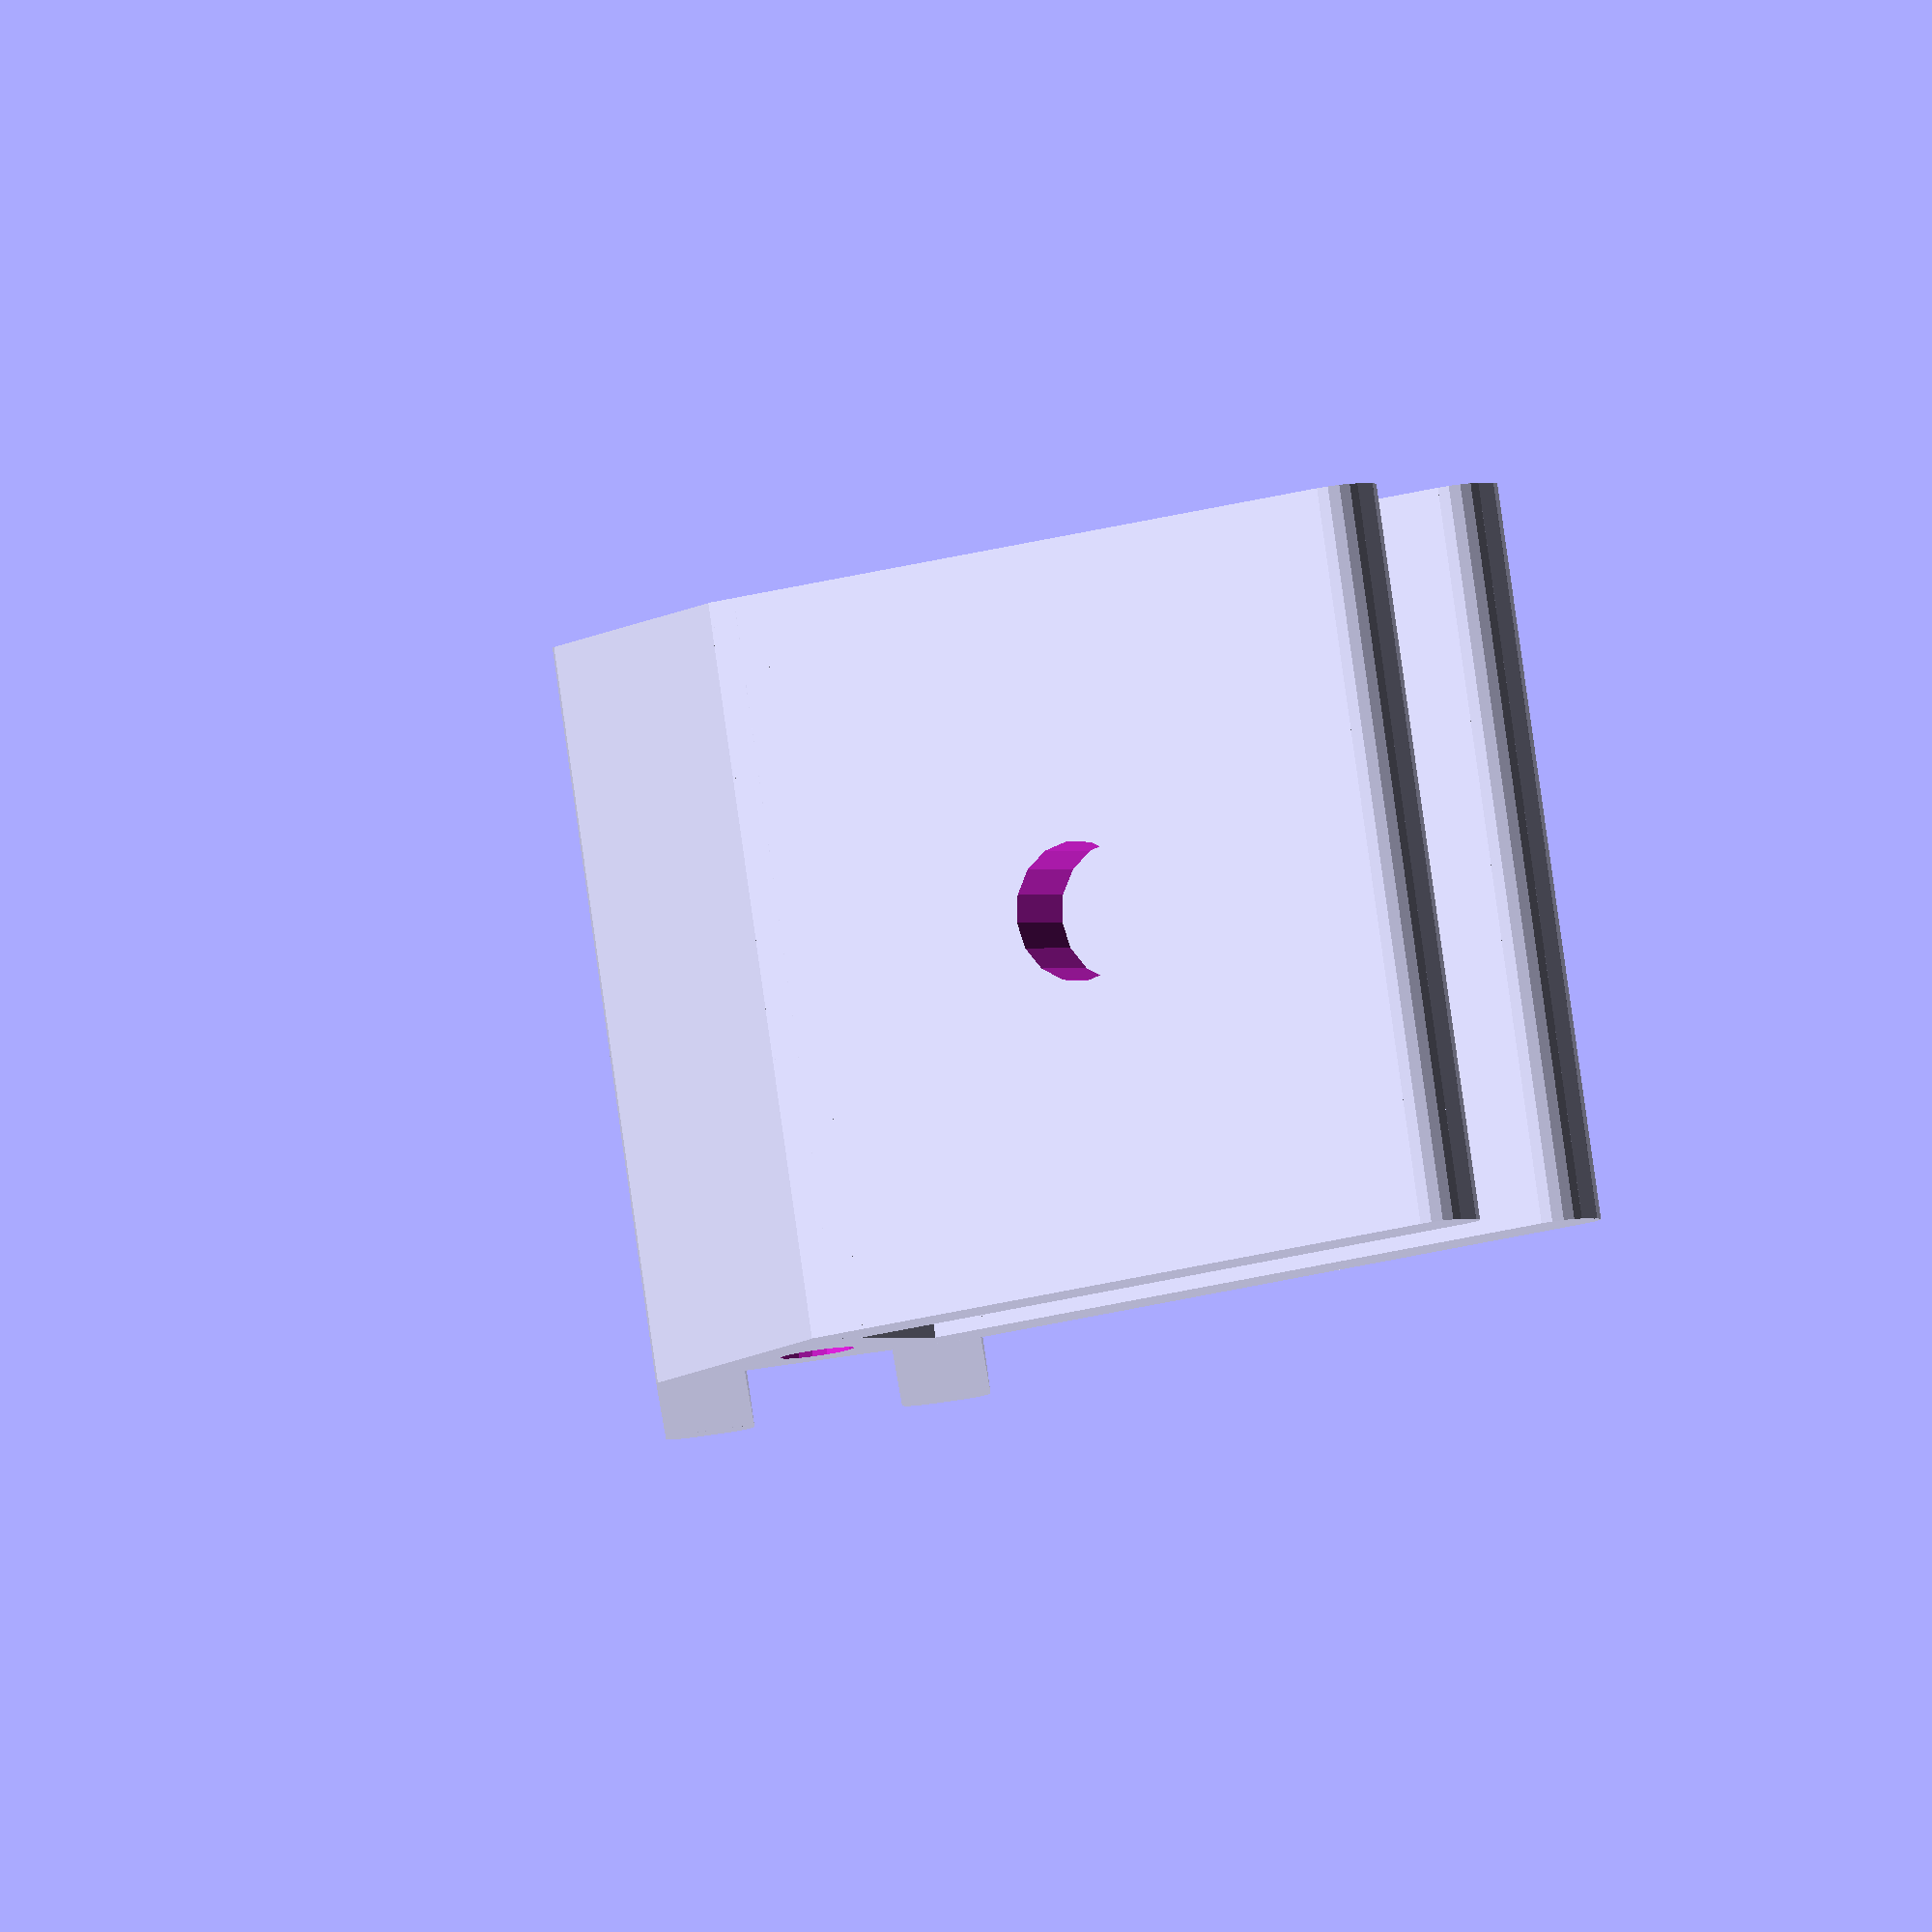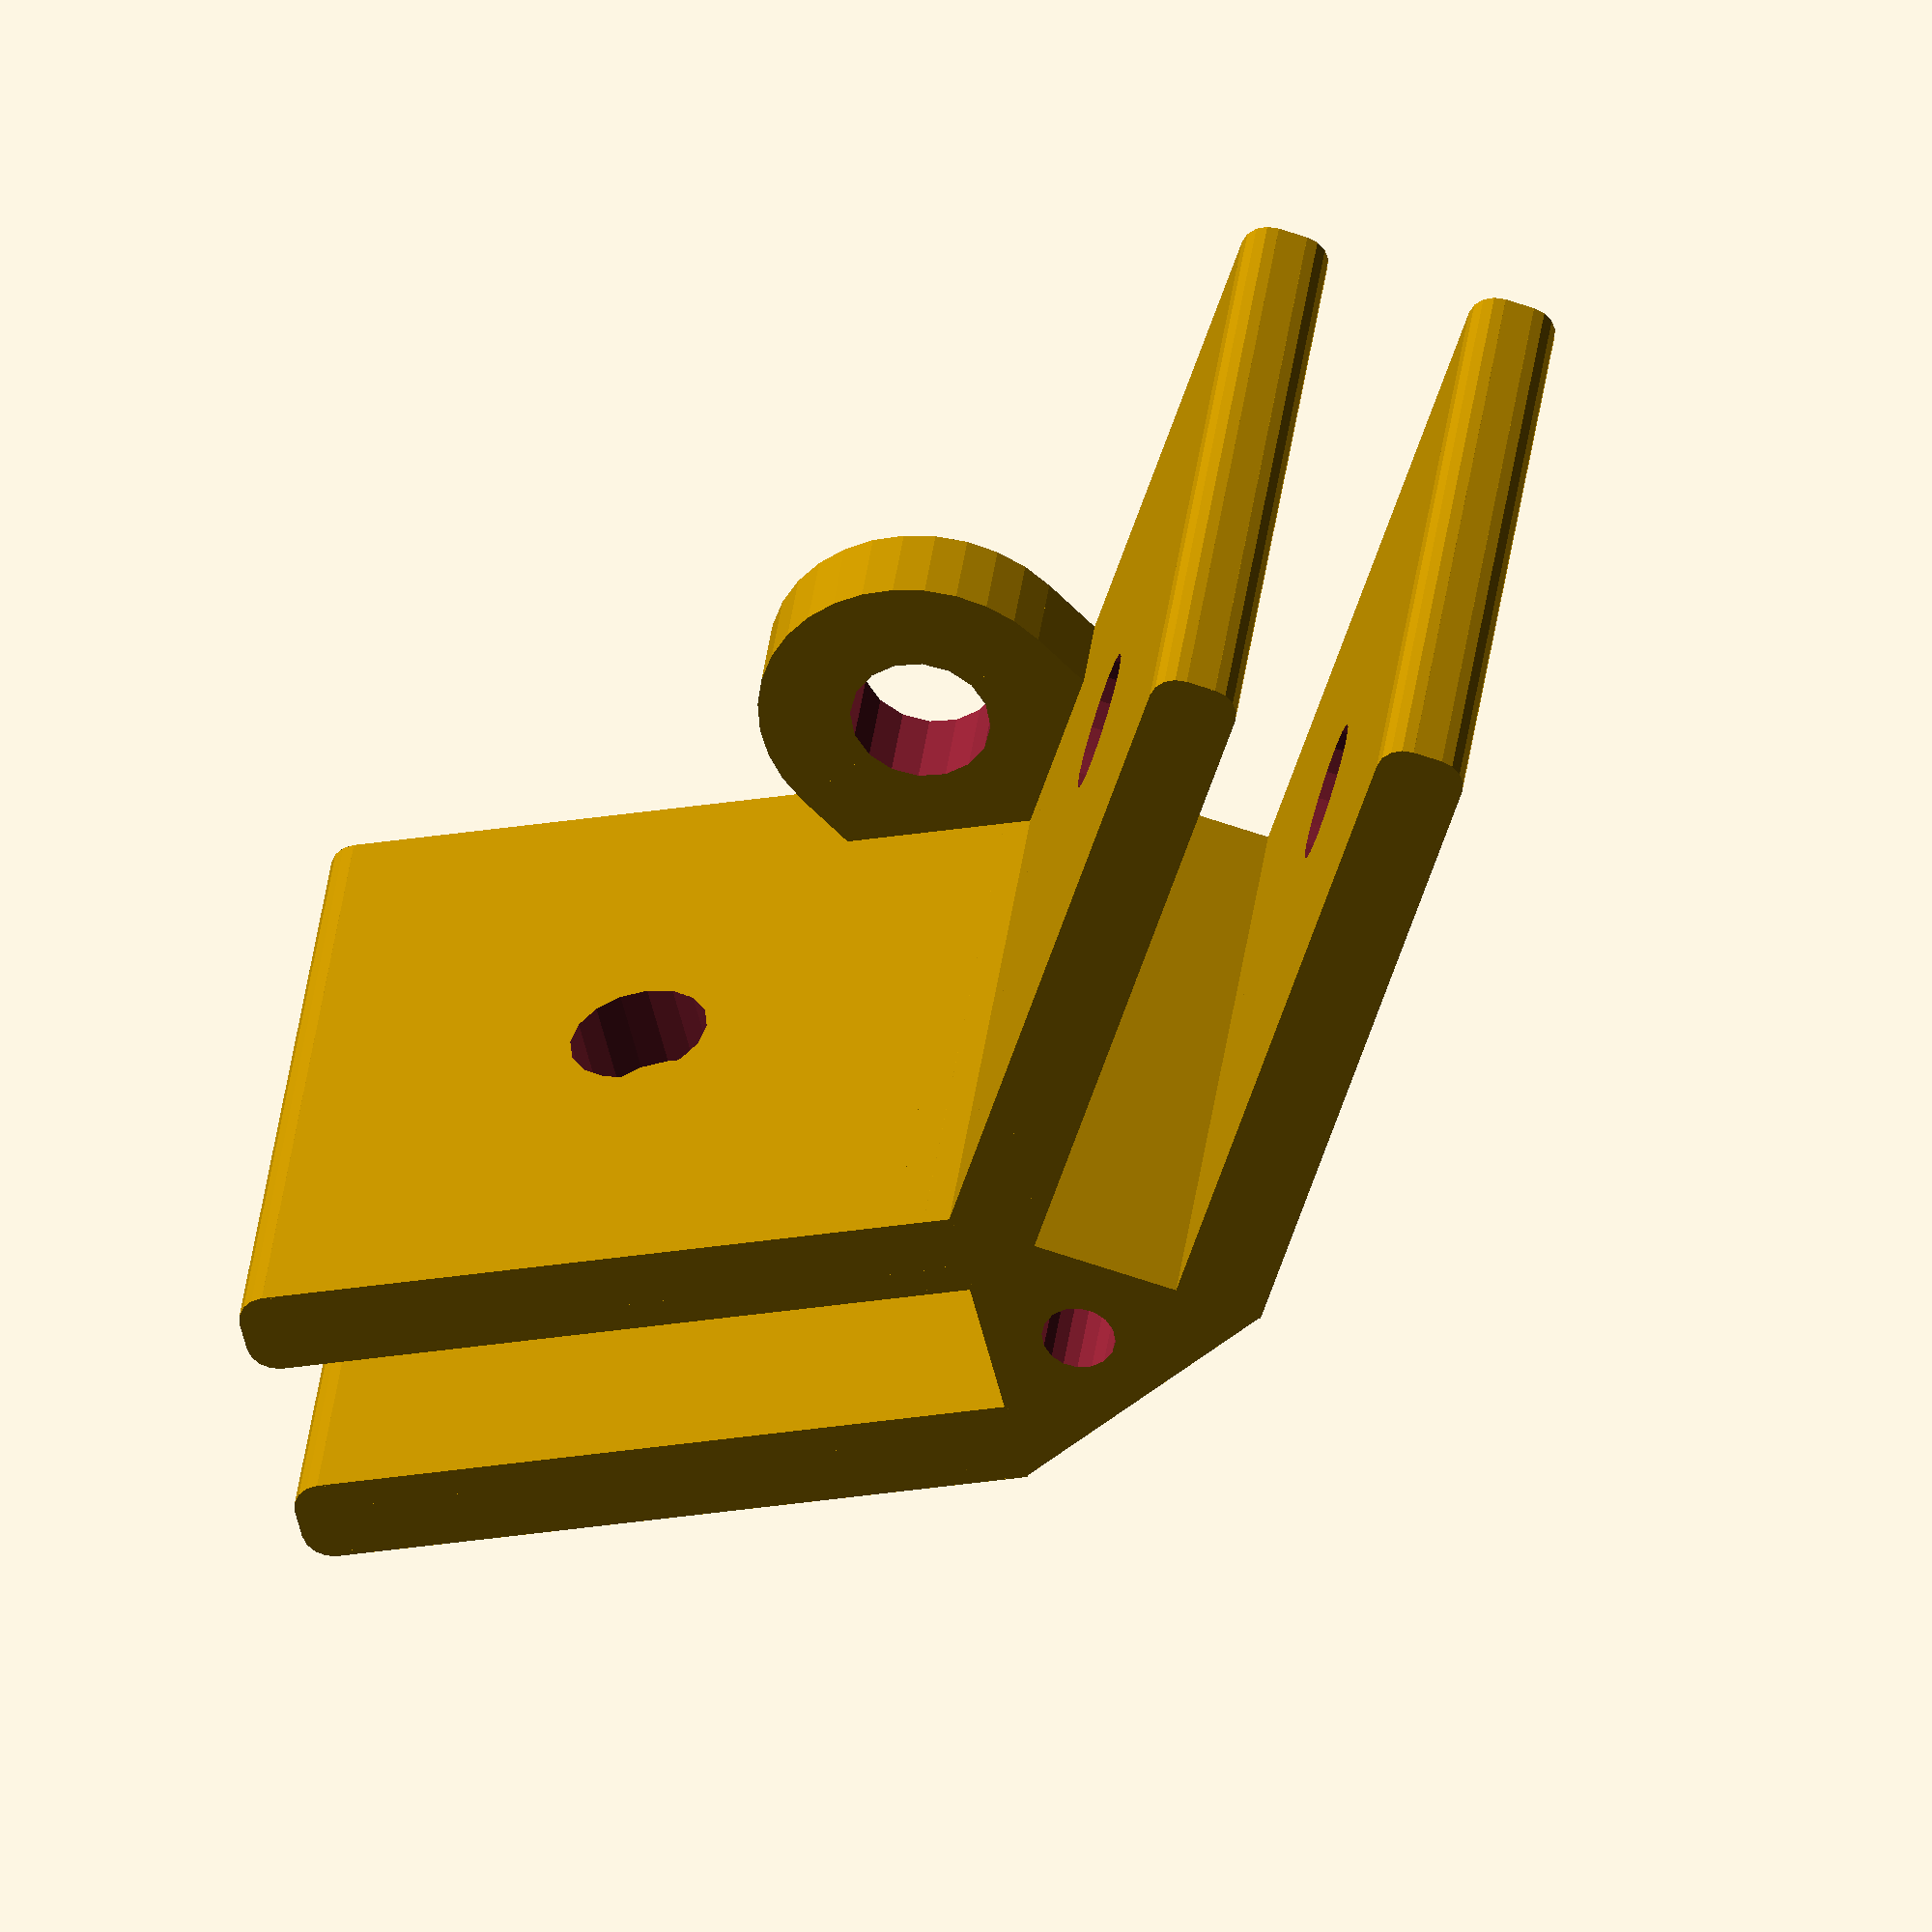
<openscad>
/* hexagonal shelving clips
Gian Pablo Villamil
May 2015

Clips designed to hold wooden shelves in a hexagonal array

Default to work with 3/4 inch plywood

*/

shelf_thick = 5; // 3/4 inch in mm, thickness of wood
wall_thick = 3; //thickness of bracket sides
wall_length = 25; // length of the bracket
depth = 25 ; //epth of the bracket
bracket_thick = shelf_thick+wall_thick*2;
screw_dia = 4.75; // #8 size screw is 4.75
tri_height = sqrt(pow(bracket_thick,2)-pow(bracket_thick/2,2)); // calculate the height of an equilateral triangle
centroid = tan(30) * (bracket_thick/2);
closed = false;
corner_rad = 1;
floor_thick = 3;
$fn=16;

echo(centroid);

module wall() {
    translate([shelf_thick/2,0,0]) 
    translate([0,0,0]) 
        difference() {
                                                                   //cube([wall_thick,wall_length,depth]);
            union() {
                translate([wall_thick/2,wall_length/2,depth/2]) roundedBox([wall_thick,wall_length,depth],corner_rad,true);
                cube([wall_thick,2,depth]);
            };
            translate([wall_thick/2,wall_length/2,depth/2])
            rotate([0,90,0])
            cylinder(h=wall_thick+1,d=screw_dia,center=true,$fn=16);
        }
    };

module bracket() {
    translate([0,centroid-0.1,0]){
        wall();
        mirror([1,0,0]) 
        wall();
        if (closed ) {
        translate([0,wall_length/2,floor_thick/2]) roundedBox([bracket_thick,wall_length,floor_thick],corner_rad,true); }
        };
    };
    
module bracketleg() {
    translate([0,centroid-0.1,0]){
        union() {
            wall();
            translate([-depth/5+0.1,wall_length/2,depth/2])
            rotate([0,270,0])
            cylinder(r1=depth/2.5,r2=depth/6,h=depth/2.5); 
        }
        mirror([1,0,0]) 
        wall();
        if (closed ) {
        translate([0,wall_length/2,floor_thick/2]) roundedBox([bracket_thick,wall_length,floor_thick],corner_rad,true); }
        };
    };
    
    
module hanger() {
    translate([0,centroid-0.1+bracket_thick/2,floor_thick/2])
    difference() {
    union() {
        roundedBox([bracket_thick,bracket_thick,floor_thick],bracket_thick/2,true,$fn=32);
        translate([0,-bracket_thick/4,0]) cube([bracket_thick,bracket_thick/2,floor_thick],center=true);
    }
    cylinder(h=floor_thick+1,d=screw_dia,center=true);
}
}
    
module hub() {
    difference() {
    translate([0,centroid,0]) 
    linear_extrude(height=depth) {
        polygon(points=[[-bracket_thick/2,0],[0,-tri_height],[bracket_thick/2,0]]);}
        translate([0,0,-0.5]) cylinder(r=shelf_thick/4,h=depth+1);
    
        }
    }
    
module threewaybracket() {
    union() {
        hub();
        bracket();
        rotate([0,0,120]) bracket();
        rotate([0,0,240]) bracket();
        }
    };
    
module twowaybracket() {
    union() {
        hub();
        bracket();
        rotate([0,0,120]) bracket();
        }
    };
    
module twowaybracket_leg() {
    union() {
        hub();
        bracket();
        rotate([0,0,120]) bracketleg();
        }
    };    
    
module twowaybracket_hanger() {
    union() {
        hub();
        hanger();
        rotate([0,0,120]) bracket();
        rotate([0,0,240]) bracket();
        }
    };    
    
module twowaybracket_tensioner() {
    union() {
        hub();
        rotate([0,0,180]) translate([0,centroid,0])
        hanger();
        rotate([0,0,120]) bracket();
        rotate([0,0,240]) bracket();
        }
    };    
    // Library: boxes.scad
// Version: 1.0
// Author: Marius Kintel
// Copyright: 2010
// License: BSD

// roundedBox([width, height, depth], float radius, bool sidesonly);

// EXAMPLE USAGE:
// roundedBox([20, 30, 40], 5, true);

// size is a vector [w, h, d]
module roundedBox(size, radius, sidesonly)
{
  rot = [ [0,0,0], [90,0,90], [90,90,0] ];
  if (sidesonly) {
    cube(size - [2*radius,0,0], true);
    cube(size - [0,2*radius,0], true);
    for (x = [radius-size[0]/2, -radius+size[0]/2],
           y = [radius-size[1]/2, -radius+size[1]/2]) {
      translate([x,y,0]) cylinder(r=radius, h=size[2], center=true);
    }
  }
  else {
    cube([size[0], size[1]-radius*2, size[2]-radius*2], center=true);
    cube([size[0]-radius*2, size[1], size[2]-radius*2], center=true);
    cube([size[0]-radius*2, size[1]-radius*2, size[2]], center=true);

    for (axis = [0:2]) {
      for (x = [radius-size[axis]/2, -radius+size[axis]/2],
             y = [radius-size[(axis+1)%3]/2, -radius+size[(axis+1)%3]/2]) {
        rotate(rot[axis])
          translate([x,y,0])
          cylinder(h=size[(axis+2)%3]-2*radius, r=radius, center=true);
      }
    }
    for (x = [radius-size[0]/2, -radius+size[0]/2],
           y = [radius-size[1]/2, -radius+size[1]/2],
           z = [radius-size[2]/2, -radius+size[2]/2]) {
      translate([x,y,z]) sphere(radius);
    }
  }
}

    
//twowaybracket();   
//twowaybracket_hanger();
//twowaybracket_leg();
//
twowaybracket_tensioner();

//threewaybracket();    
// bracket();
// hub();
</openscad>
<views>
elev=94.6 azim=119.2 roll=188.0 proj=o view=solid
elev=142.2 azim=316.5 roll=172.9 proj=o view=wireframe
</views>
